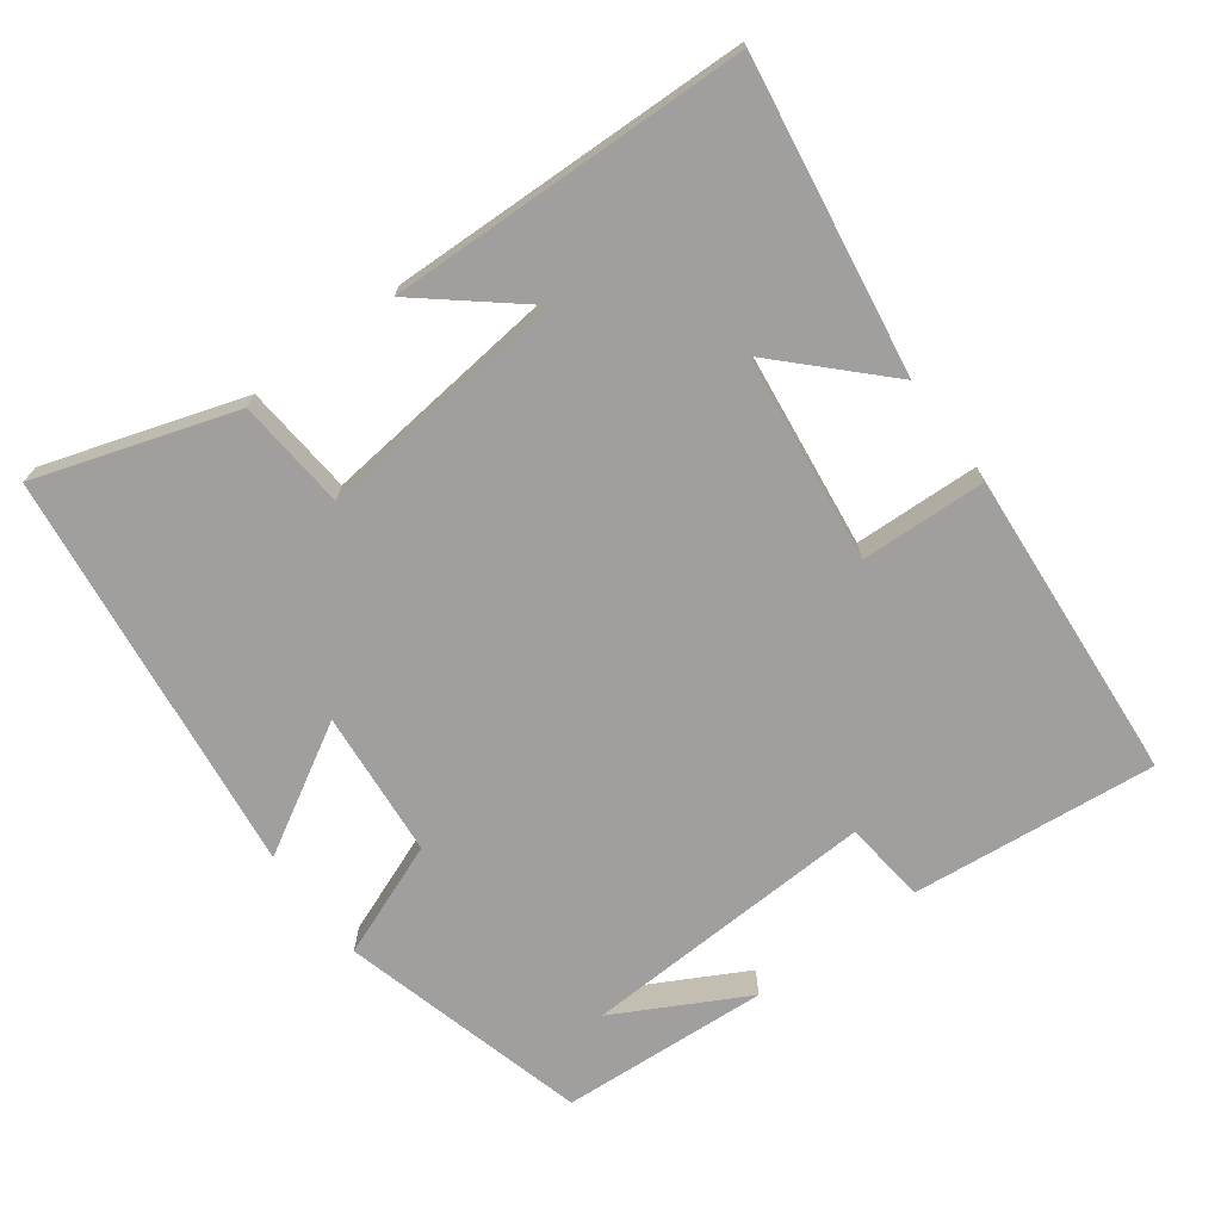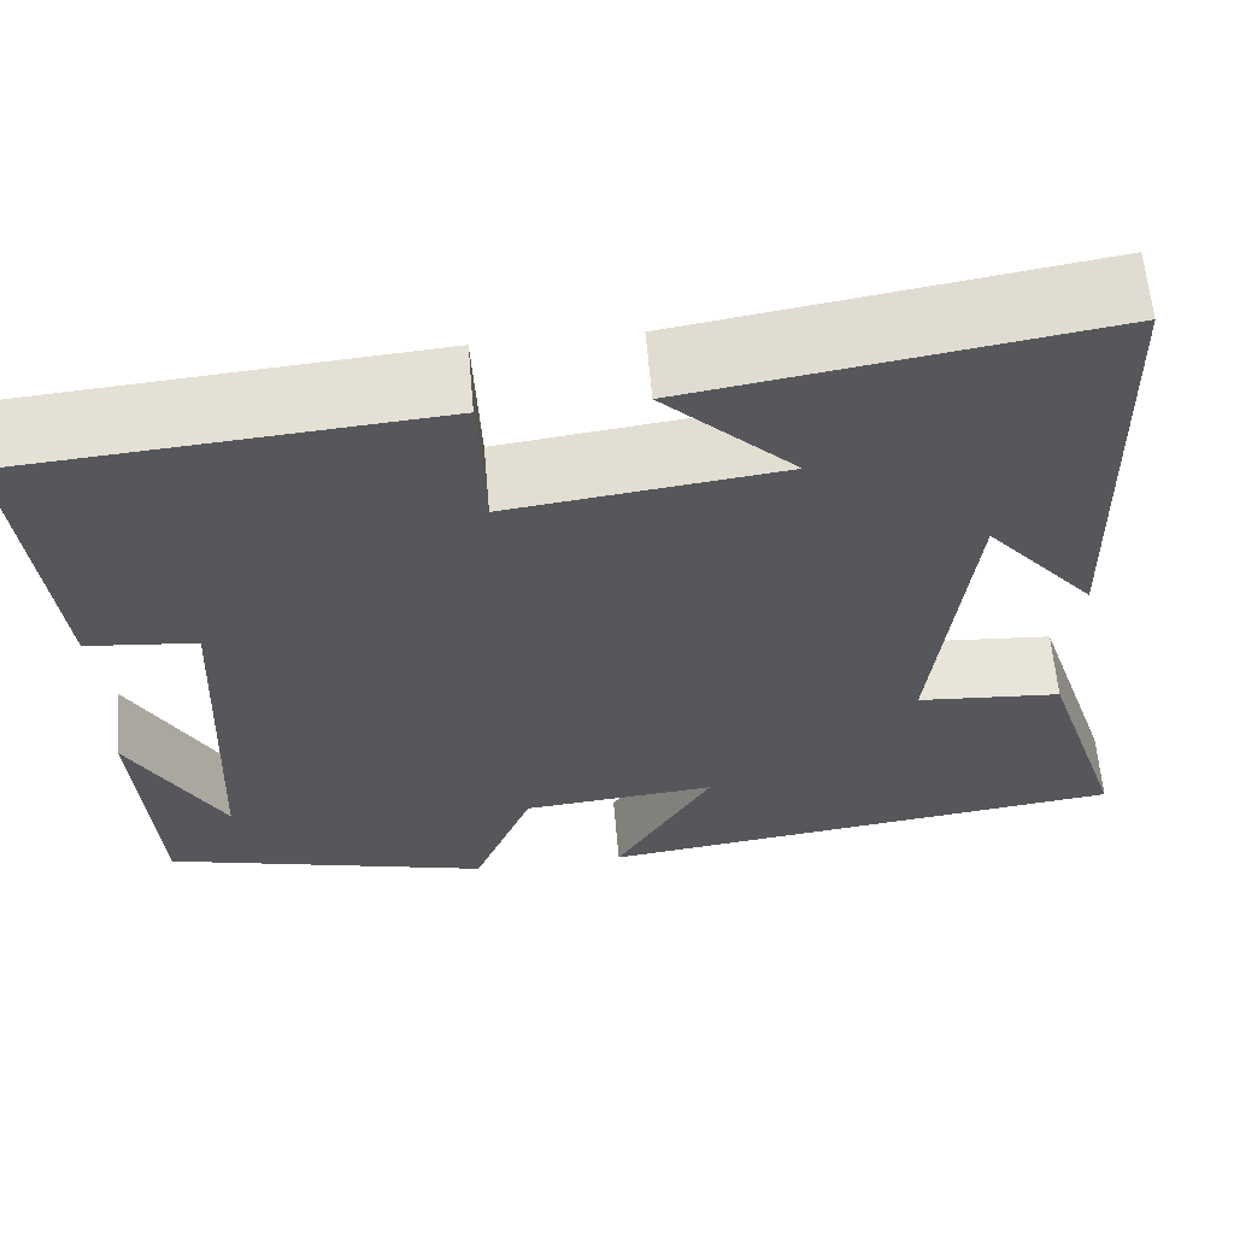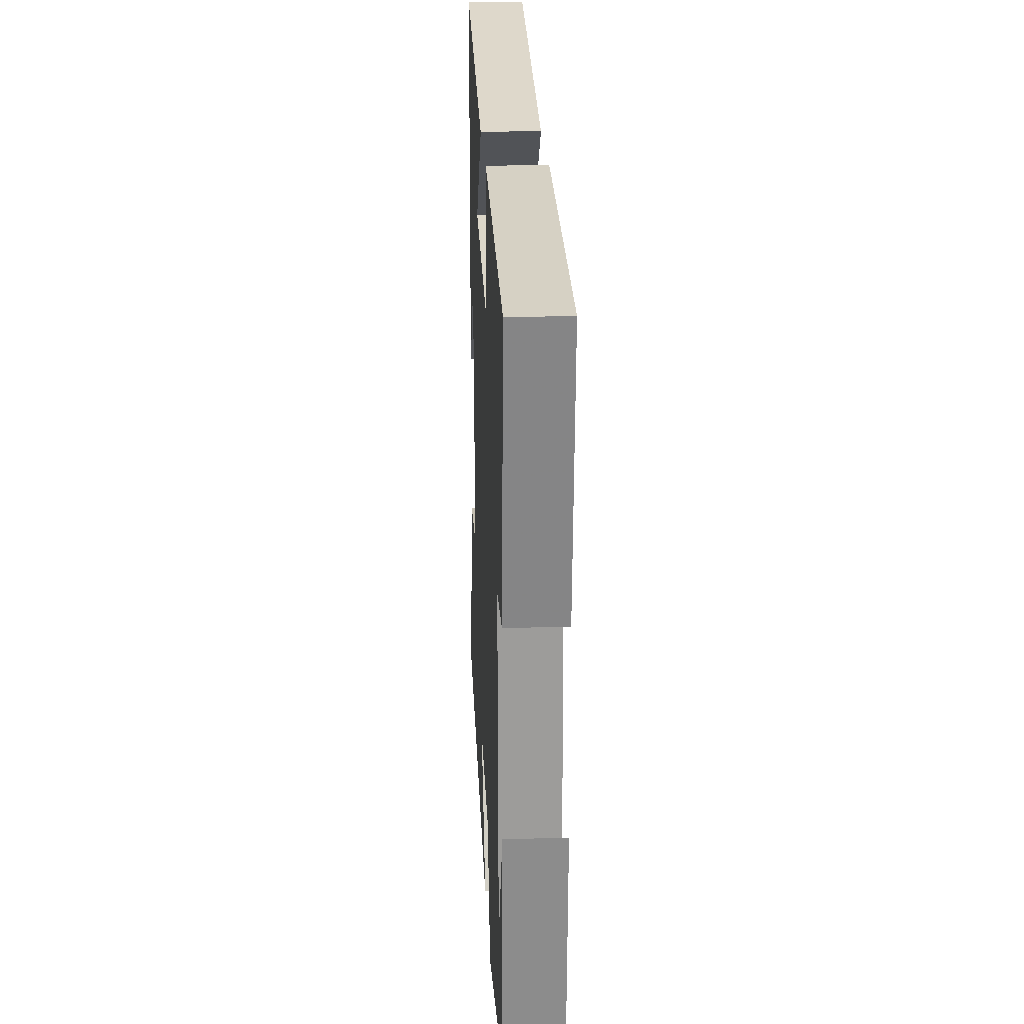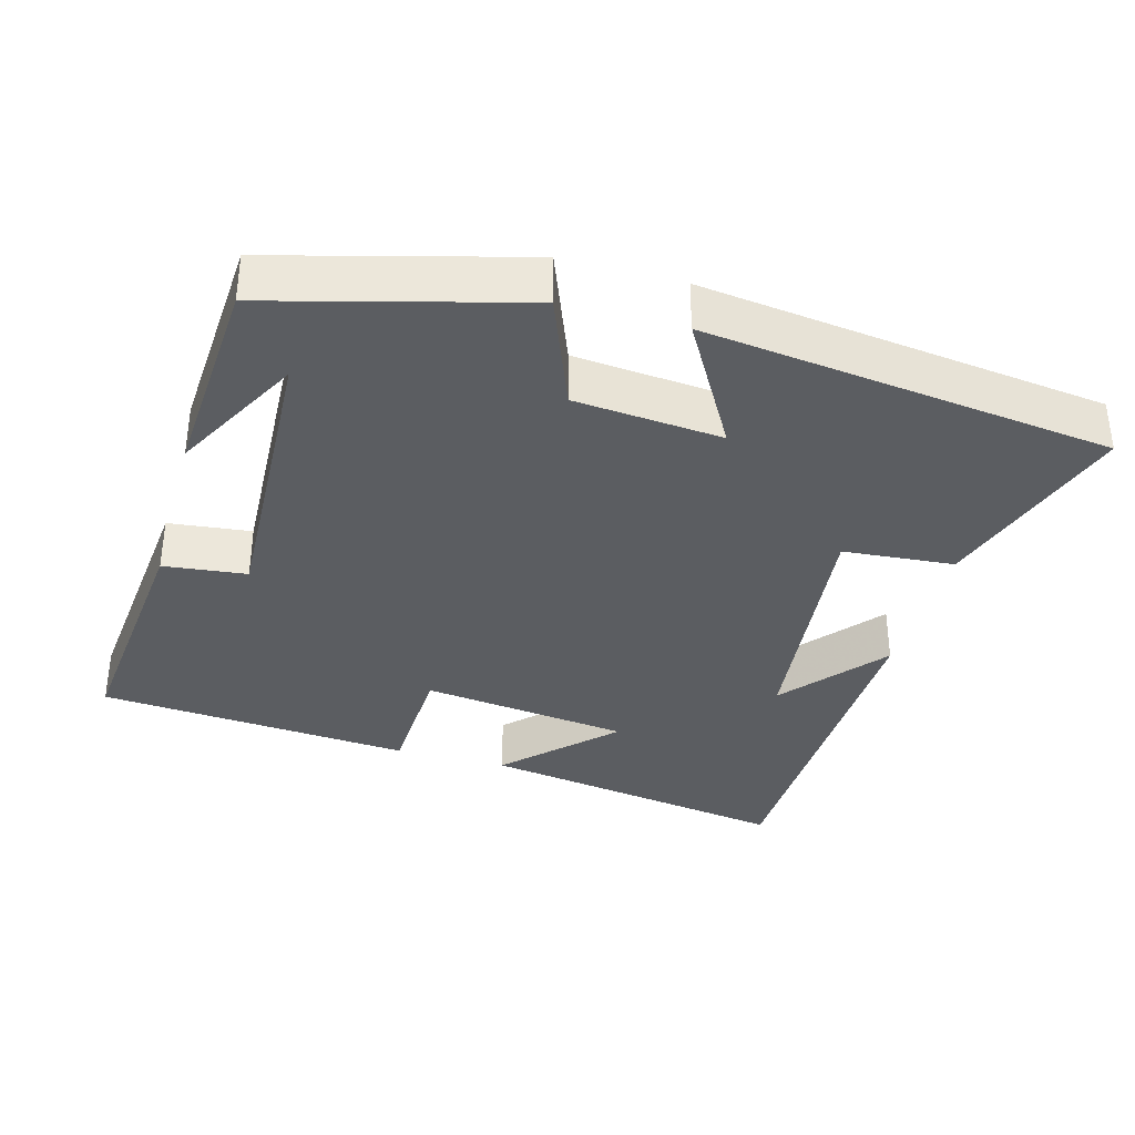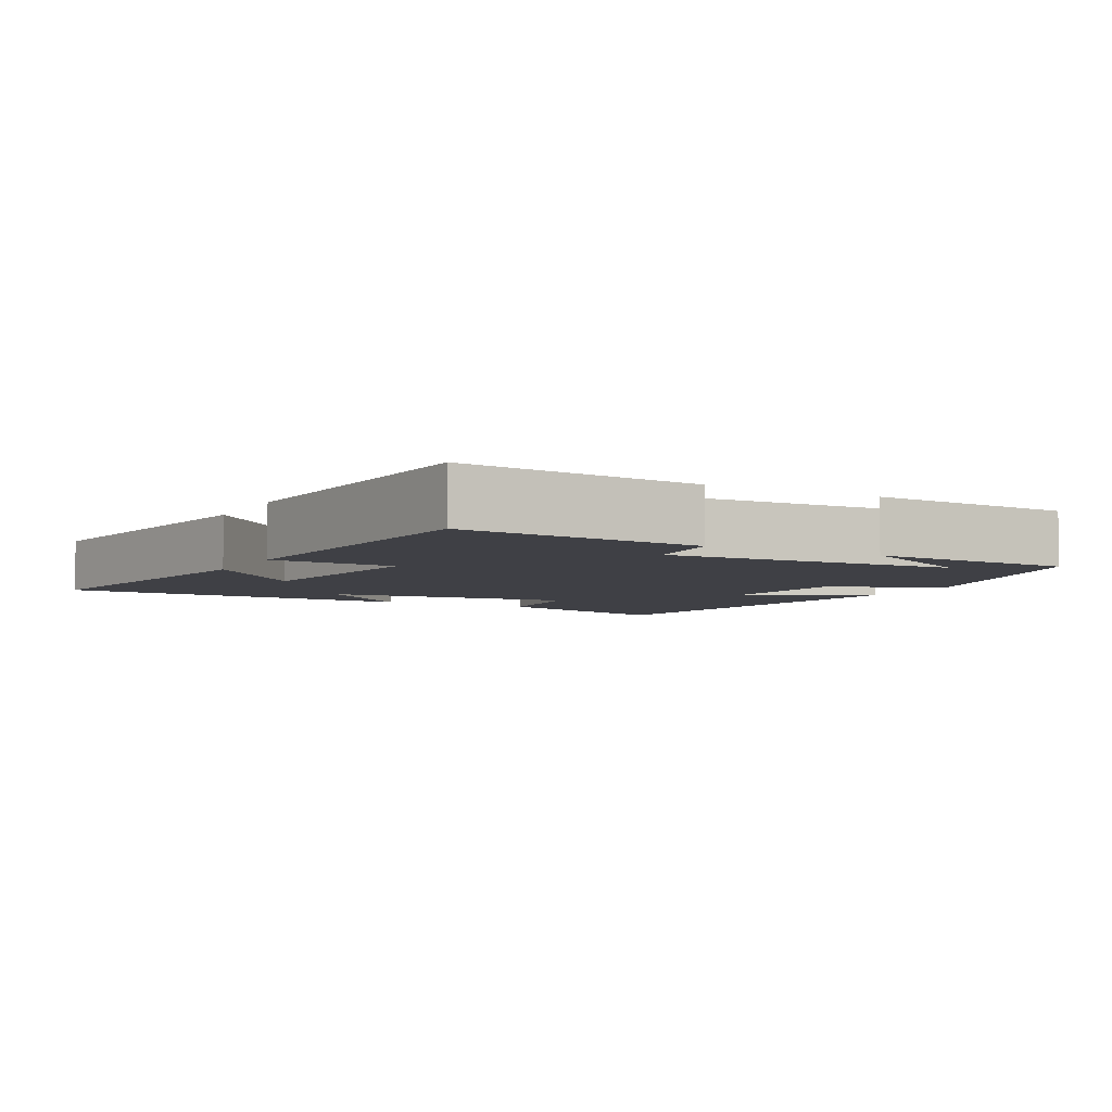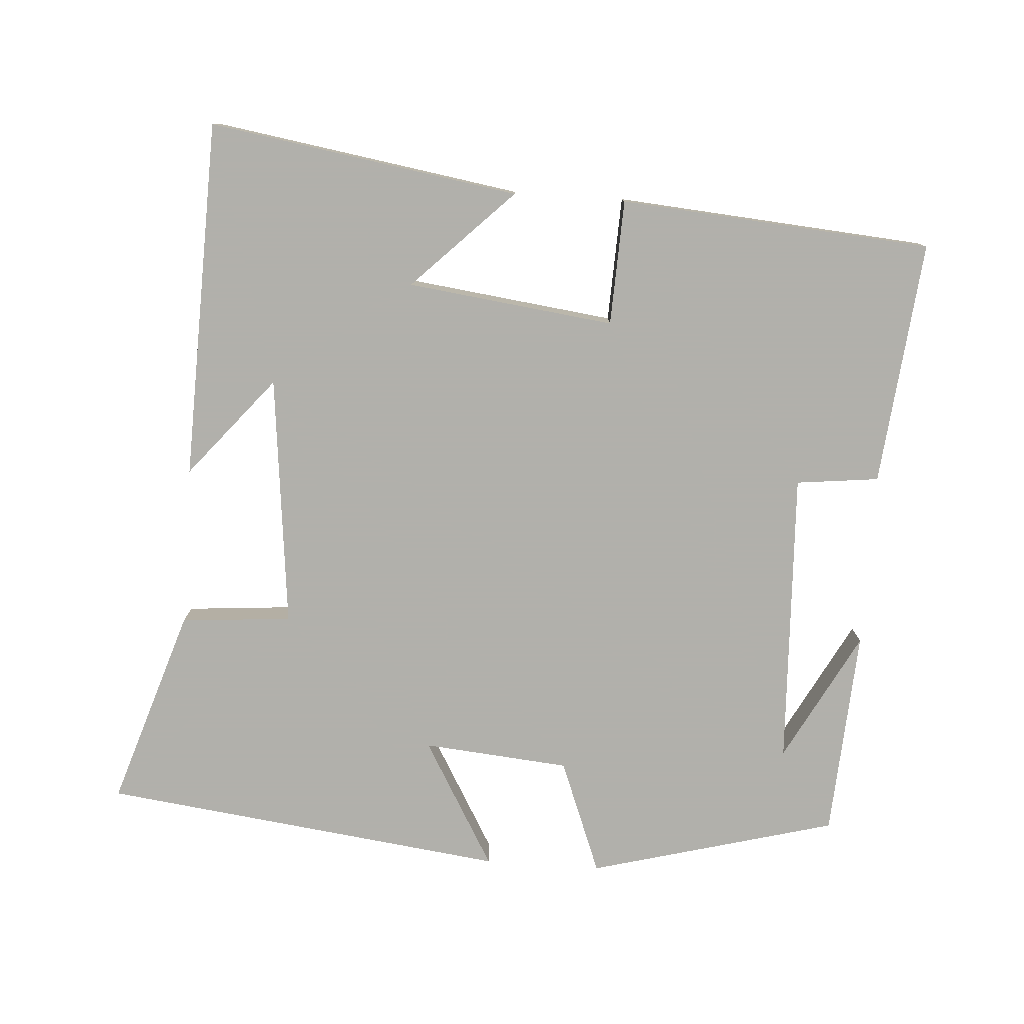
<metadata>
{"format":"obj","ext":"obj","renderer":"f3d","projection":"perspective","resolution":1024,"background":"white","views":[{"elev":-71.3,"azim":-53.4,"up":"+Y"},{"elev":62.1,"azim":175.0,"up":"+Z"},{"elev":22.5,"azim":87.3,"up":"+Z"},{"elev":-35.7,"azim":164.5,"up":"+Y"},{"elev":-5.2,"azim":61.7,"up":"+Y"},{"elev":-78.5,"azim":-3.9,"up":"+Y"}]}
</metadata>
<code>
v -0.486 0.07 0.568
v -0.055 0.07 0.5
v -0.194 0.07 0.362
v 0.094 0.07 0.326
v 0.101 0.07 0.5
v 0.535 0.07 0.466
v 0.5 0.07 0.126
v 0.385 0.07 0.113
v 0.403 0.07 -0.299
v 0.5 0.07 -0.118
v 0.482 0.07 -0.408
v 0.138 0.07 -0.5
v 0.076 0.07 -0.341
v -0.128 0.07 -0.323
v -0.026 0.07 -0.5
v -0.589 0.07 -0.43
v -0.5 0.07 -0.155
v -0.346 0.07 -0.142
v -0.384 0.07 0.208
v -0.5 0.07 0.069
v -0.486 0 0.568
v -0.055 0 0.5
v -0.194 0 0.362
v 0.094 0 0.326
v 0.101 0 0.5
v 0.535 0 0.466
v 0.5 0 0.126
v 0.385 0 0.113
v 0.403 0 -0.299
v 0.5 0 -0.118
v 0.482 0 -0.408
v 0.138 0 -0.5
v 0.076 0 -0.341
v -0.128 0 -0.323
v -0.026 0 -0.5
v -0.589 0 -0.43
v -0.5 0 -0.155
v -0.346 0 -0.142
v -0.384 0 0.208
v -0.5 0 0.069
f 19 20 1
f 15 16 17 18
f 14 15 18
f 13 14 18 19
f 11 12 13
f 9 10 11
f 9 11 13 19
f 5 6 7 8
f 4 5 8 9
f 3 4 9 19
f 1 2 3 19
f 21 40 39
f 38 37 36 35
f 38 35 34
f 39 38 34 33
f 33 32 31
f 31 30 29
f 39 33 31 29
f 28 27 26 25
f 29 28 25 24
f 39 29 24 23
f 39 23 22 21
f 1 21 22 2
f 2 22 23 3
f 3 23 24 4
f 4 24 25 5
f 5 25 26 6
f 6 26 27 7
f 7 27 28 8
f 8 28 29 9
f 9 29 30 10
f 10 30 31 11
f 11 31 32 12
f 12 32 33 13
f 13 33 34 14
f 14 34 35 15
f 15 35 36 16
f 16 36 37 17
f 17 37 38 18
f 18 38 39 19
f 19 39 40 20
f 20 40 21 1

</code>
